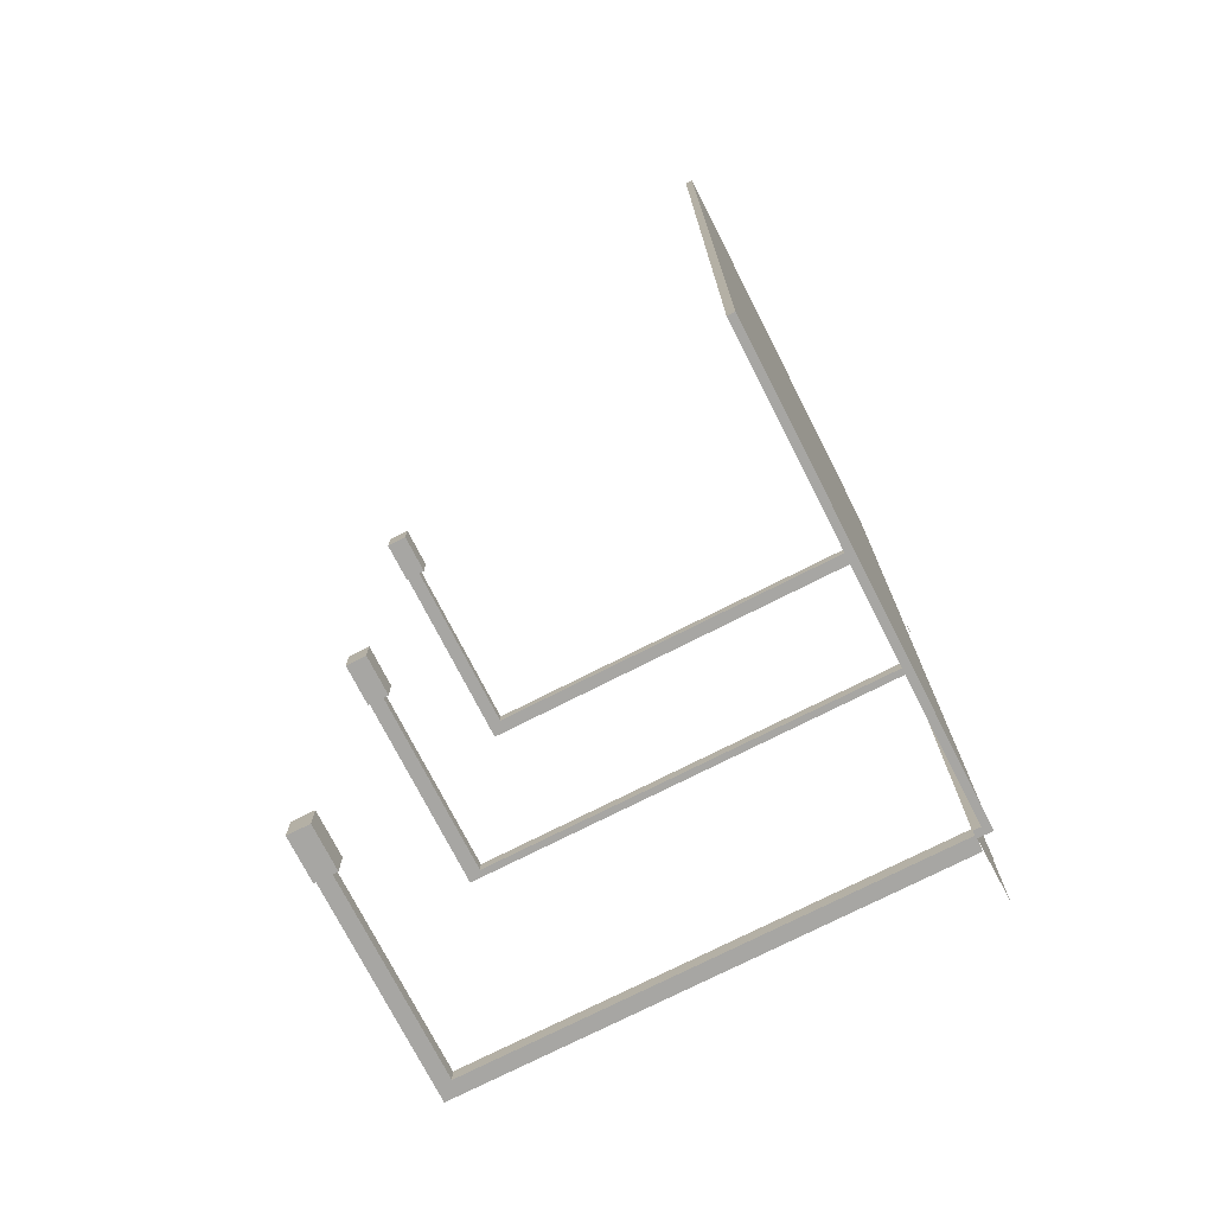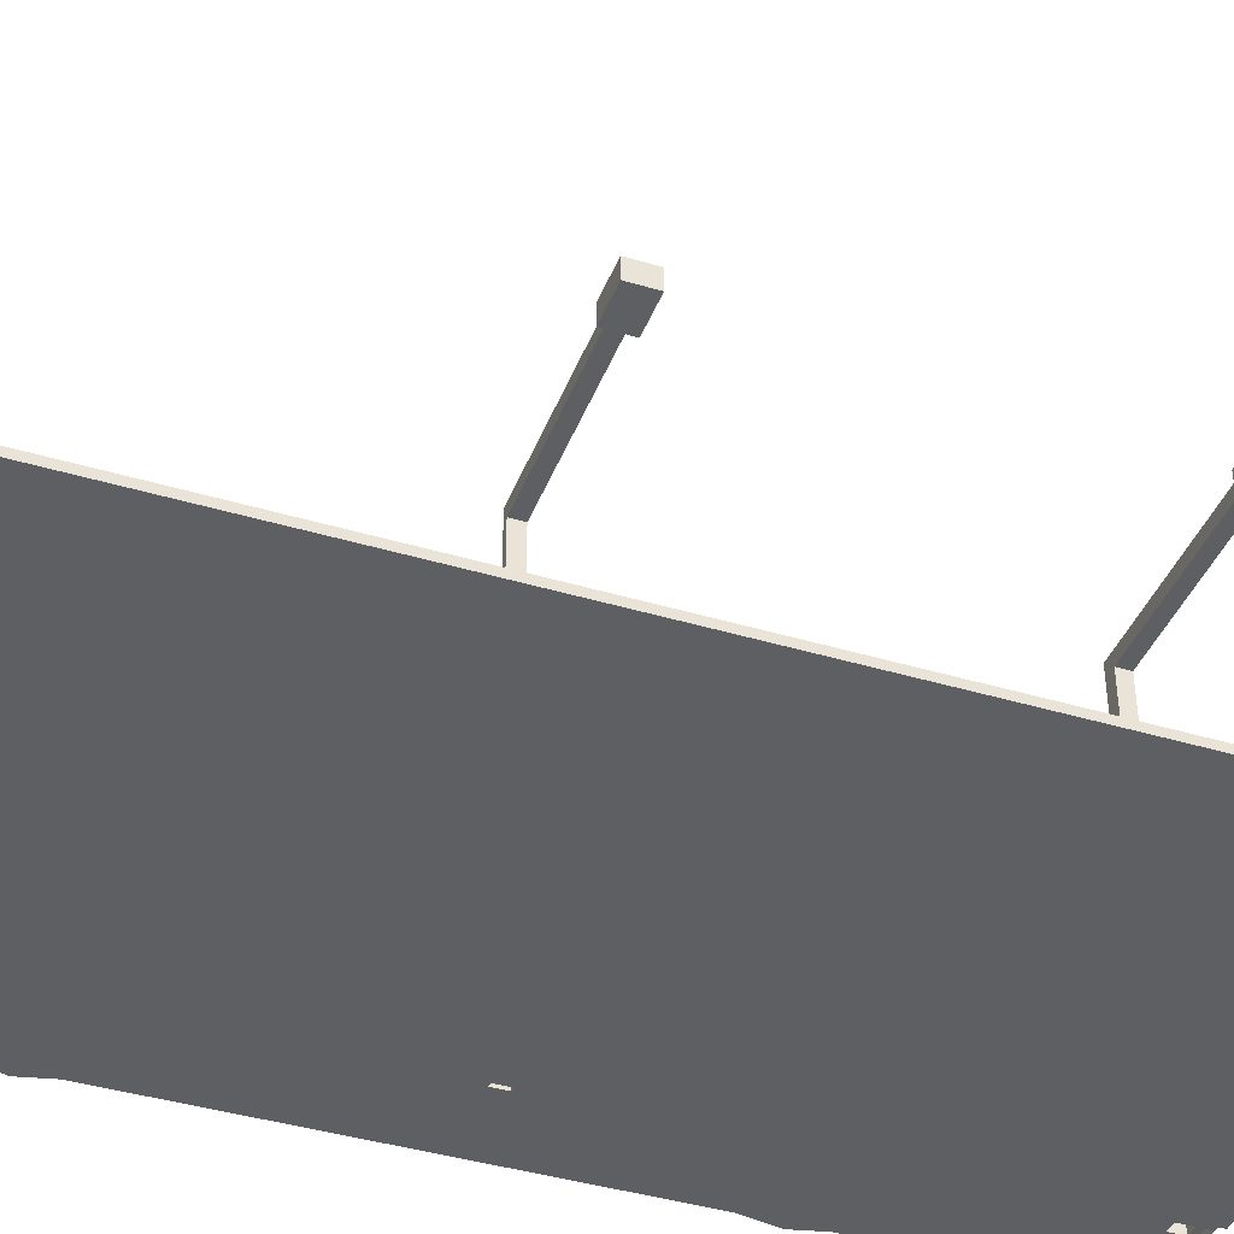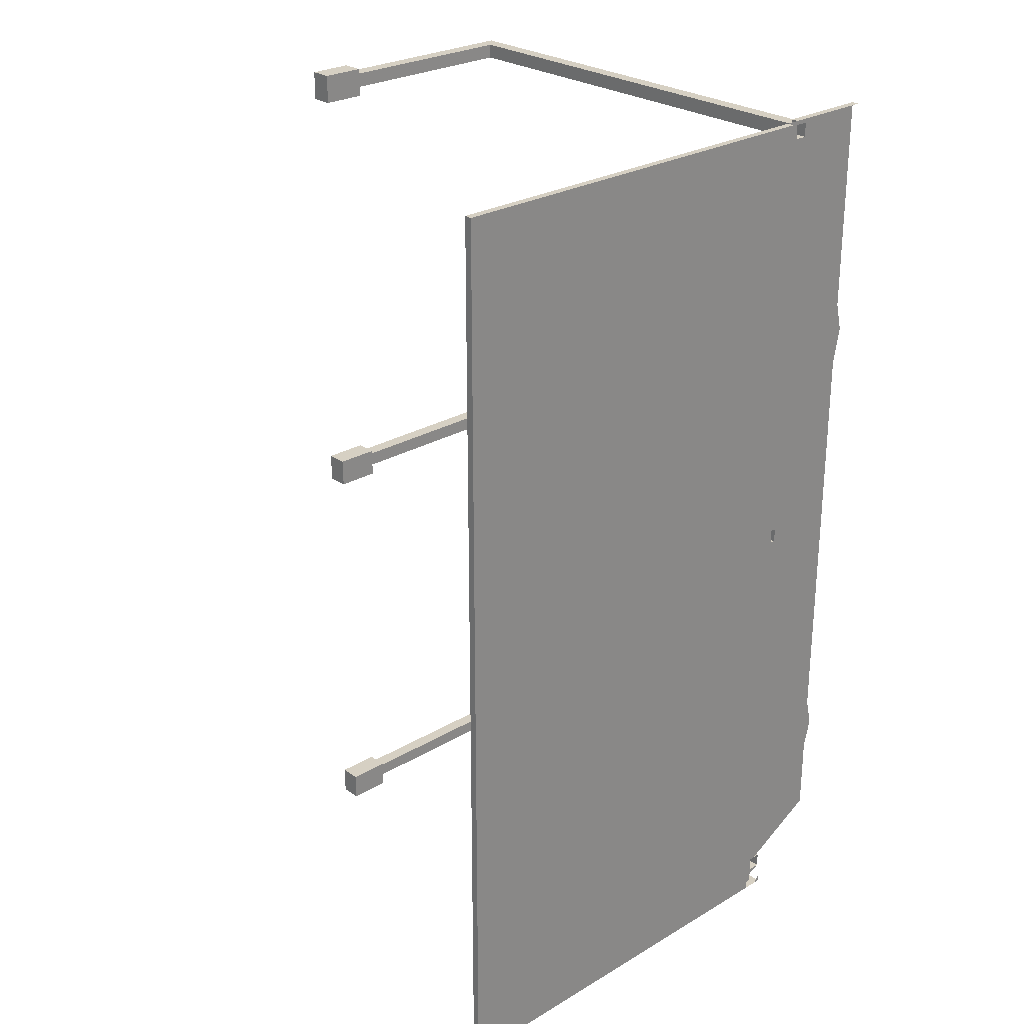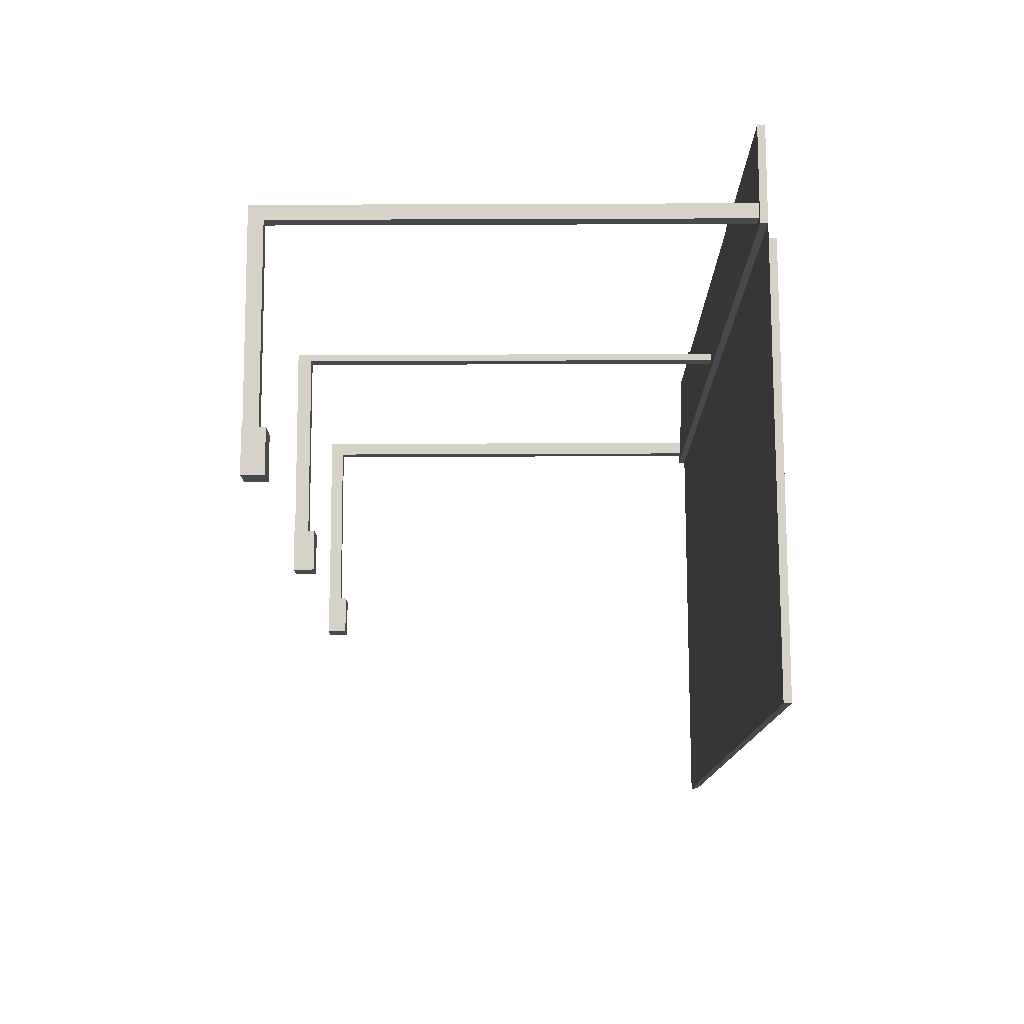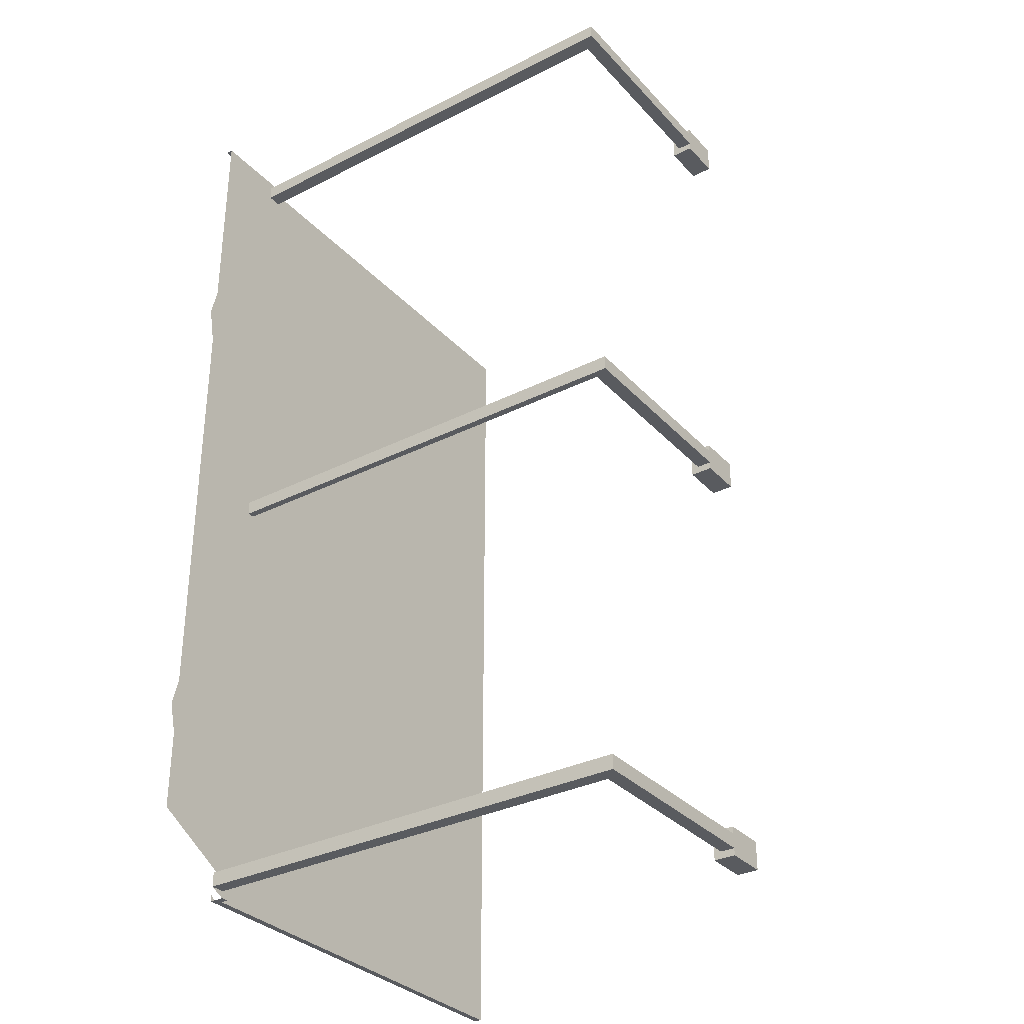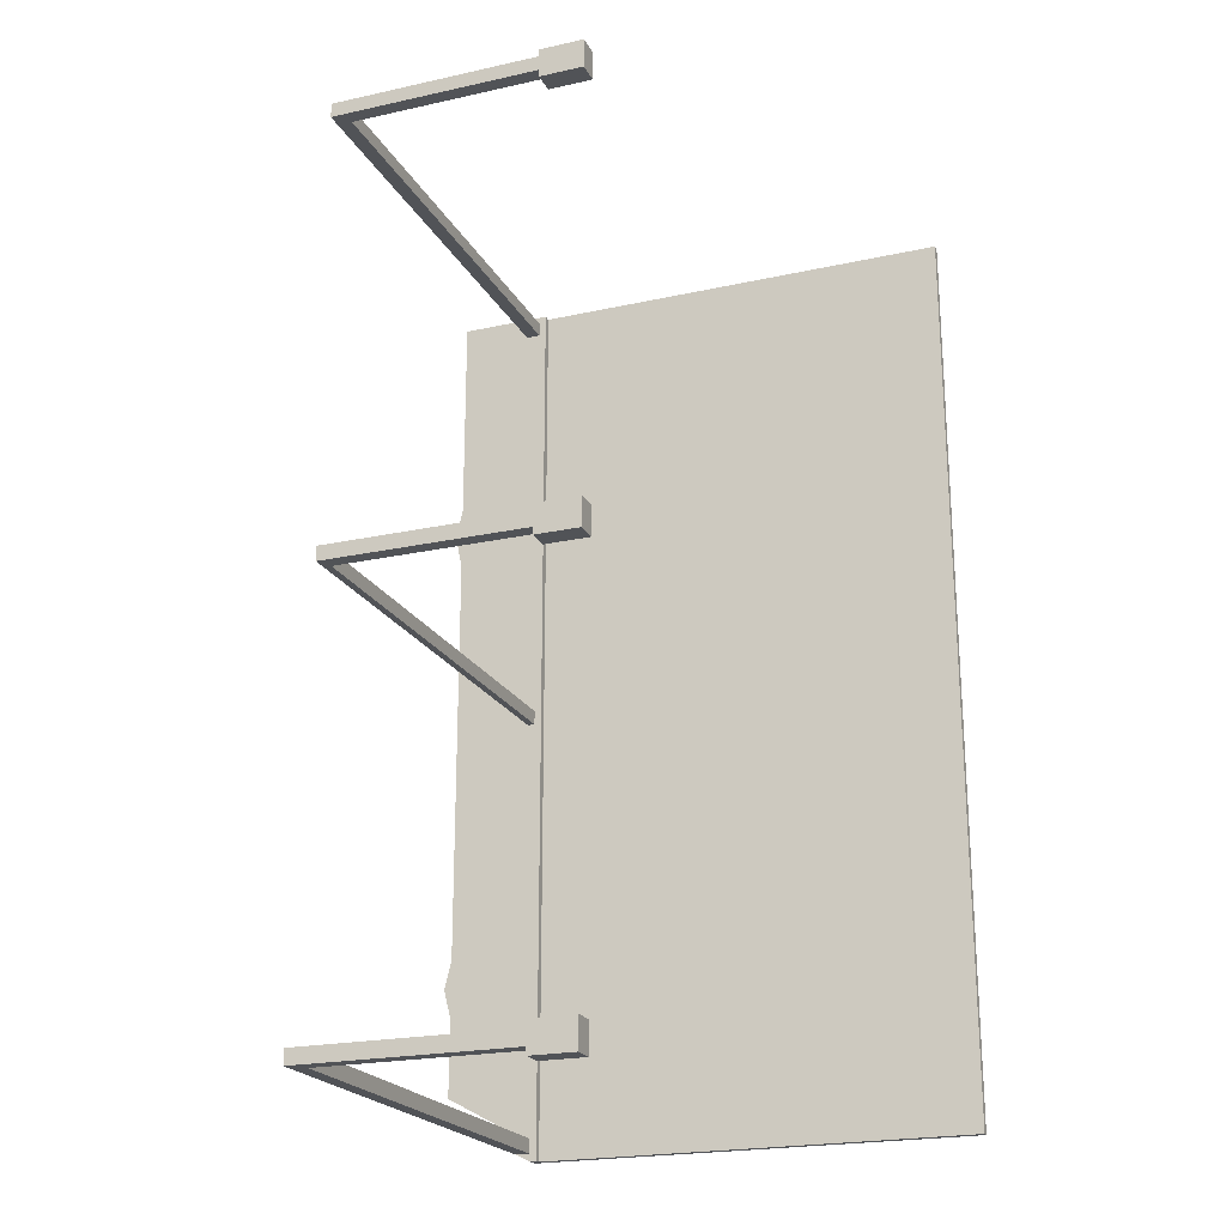
<metadata>
{"format":"obj","ext":"obj","renderer":"f3d","projection":"perspective","resolution":1024,"background":"white","views":[{"elev":-74.2,"azim":-63.0,"up":"+Z"},{"elev":-40.8,"azim":-110.2,"up":"+Y"},{"elev":26.5,"azim":-42.7,"up":"+Z"},{"elev":77.7,"azim":-90.2,"up":"+Z"},{"elev":-32.5,"azim":125.1,"up":"+Z"},{"elev":-21.7,"azim":-158.7,"up":"+Z"}]}
</metadata>
<code>
o street3-1.001
v -202.8 5e-06 63
v -202.8 -5e-06 -63
v -202.8 1 63
v -202.8 1 -63
v -174.8 63 63
v -174.8 63 59
v -174.8 63 1
v -174.8 63 -3
v -174.8 63 -59
v -174.8 63 -63
v -174.8 64 63
v -174.8 64 59
v -174.8 64 1
v -174.8 64 -3
v -174.8 64 -59
v -174.8 64 -63
v -174.8 66 63
v -174.8 66 59
v -174.8 66 1
v -174.8 66 -3
v -174.8 66 -59
v -174.8 66 -63
v -142.8 1 63
v -142.8 1 -63
v -142.8 2 63
v -142.8 2 -63
v -141.8 2 62
v -141.8 2 60
v -141.8 2 -0
v -141.8 2 -2
v -141.8 2 -60
v -141.8 2 -62
v -141.8 3 62
v -141.8 3 60
v -141.8 3 -0
v -141.8 3 -2
v -141.8 3 -60
v -141.8 3 -62
v -141.8 64 62
v -141.8 64 60
v -141.8 64 -5e-06
v -141.8 64 -2
v -141.8 64 -60
v -141.8 64 -62
v -128.8 2 29
v -128.8 2 -39
v -168.8 63 63
v -168.8 63 59
v -168.8 63 1
v -168.8 63 -3
v -168.8 63 -59
v -168.8 63 -63
v -168.8 64 63
v -168.8 64 62
v -168.8 64 60
v -168.8 64 59
v -168.8 64 1
v -168.8 64 -5e-06
v -168.8 64 -2
v -168.8 64 -3
v -168.8 64 -59
v -168.8 64 -60
v -168.8 64 -62
v -168.8 64 -63
v -168.8 66 63
v -168.8 66 62
v -168.8 66 60
v -168.8 66 59
v -168.8 66 1
v -168.8 66 -5e-06
v -168.8 66 -2
v -168.8 66 -3
v -168.8 66 -59
v -168.8 66 -60
v -168.8 66 -62
v -168.8 66 -63
v -140.8 2 -0
v -140.8 2 -2
v -140.8 3 -0
v -140.8 3 -2
v -140.8 66 -5e-06
v -140.8 66 -2
v -139.8 2 62
v -139.8 2 60
v -139.8 2 -60
v -139.8 2 -62
v -139.8 3 62
v -139.8 3 60
v -139.8 3 -60
v -139.8 3 -62
v -139.8 66 62
v -139.8 66 60
v -139.8 66 -60
v -139.8 66 -62
v -202.8 5e-06 63
v -202.8 1 63
v -174.8 5e-06 63
v -174.8 1 63
v -174.8 63 63
v -174.8 64 63
v -174.8 66 63
v -173.8 5e-06 63
v -173.8 1 63
v -172.8 5e-06 63
v -172.8 1 63
v -171.8 5e-06 63
v -171.8 1 63
v -168.8 63 63
v -168.8 64 63
v -168.8 66 63
v -146.8 5e-06 63
v -146.8 1 63
v -144.8 5e-06 63
v -144.8 1 63
v -142.8 1 63
v -142.8 2 63
v -141.8 1 63
v -141.8 2 63
v -129.8 1 63
v -129.8 2 63
v -126.8 5e-06 63
v -168.8 64 62
v -168.8 66 62
v -141.8 2 62
v -141.8 3 62
v -141.8 64 62
v -139.8 2 62
v -139.8 3 62
v -139.8 66 62
v -174.8 63 1
v -174.8 64 1
v -174.8 66 1
v -168.8 63 1
v -168.8 64 1
v -168.8 66 1
v -168.8 64 -5e-06
v -168.8 66 -5e-06
v -141.8 2 -0
v -141.8 3 -0
v -141.8 64 -5e-06
v -140.8 2 -0
v -140.8 3 -0
v -140.8 66 -5e-06
v -174.8 63 -59
v -174.8 64 -59
v -174.8 66 -59
v -168.8 63 -59
v -168.8 64 -59
v -168.8 66 -59
v -168.8 64 -60
v -168.8 66 -60
v -141.8 2 -60
v -141.8 3 -60
v -141.8 64 -60
v -140.8 2 -60
v -139.8 2 -60
v -139.8 3 -60
v -139.8 66 -60
v -168.8 64 60
v -168.8 66 60
v -141.8 2 60
v -141.8 3 60
v -141.8 64 60
v -140.8 2 60
v -139.8 2 60
v -139.8 3 60
v -139.8 66 60
v -174.8 63 59
v -174.8 64 59
v -174.8 66 59
v -168.8 63 59
v -168.8 64 59
v -168.8 66 59
v -128.8 2 29
v -168.8 64 -2
v -168.8 66 -2
v -141.8 2 -2
v -141.8 3 -2
v -141.8 64 -2
v -140.8 2 -2
v -140.8 3 -2
v -140.8 66 -2
v -174.8 63 -3
v -174.8 64 -3
v -174.8 66 -3
v -168.8 63 -3
v -168.8 64 -3
v -168.8 66 -3
v -128.8 2 -39
v -168.8 64 -62
v -168.8 66 -62
v -141.8 2 -62
v -141.8 3 -62
v -141.8 64 -62
v -139.8 2 -62
v -139.8 3 -62
v -139.8 66 -62
v -202.8 -5e-06 -63
v -202.8 1 -63
v -174.8 -5e-06 -63
v -174.8 1 -63
v -174.8 63 -63
v -174.8 64 -63
v -174.8 66 -63
v -173.8 -5e-06 -63
v -173.8 1 -63
v -172.8 -5e-06 -63
v -172.8 1 -63
v -171.8 -5e-06 -63
v -171.8 1 -63
v -168.8 63 -63
v -168.8 64 -63
v -168.8 66 -63
v -146.8 -5e-06 -63
v -146.8 1 -63
v -144.8 -5e-06 -63
v -144.8 1 -63
v -142.8 -5e-06 -63
v -142.8 1 -63
v -142.8 2 -63
v -141.8 -5e-06 -63
v -141.8 1 -63
v -141.8 2 -63
v -202.8 5e-06 63
v -174.8 5e-06 63
v -173.8 5e-06 63
v -172.8 5e-06 63
v -171.8 5e-06 63
v -146.8 5e-06 63
v -144.8 5e-06 63
v -126.8 5e-06 63
v -126.8 5e-06 62
v -139.8 2e-06 20
v -138.8 2e-06 20
v -139.8 1e-06 19
v -138.8 1e-06 19
v -141.8 -5e-06 -62
v -202.8 -5e-06 -63
v -174.8 -5e-06 -63
v -173.8 -5e-06 -63
v -172.8 -5e-06 -63
v -171.8 -5e-06 -63
v -146.8 -5e-06 -63
v -144.8 -5e-06 -63
v -142.8 -5e-06 -63
v -141.8 -5e-06 -63
v -174.8 63 63
v -168.8 63 63
v -174.8 63 59
v -168.8 63 59
v -174.8 63 1
v -168.8 63 1
v -174.8 63 -3
v -168.8 63 -3
v -174.8 63 -59
v -168.8 63 -59
v -174.8 63 -63
v -168.8 63 -63
v -168.8 64 62
v -141.8 64 62
v -168.8 64 60
v -141.8 64 60
v -168.8 64 -5e-06
v -141.8 64 -5e-06
v -168.8 64 -2
v -141.8 64 -2
v -168.8 64 -60
v -141.8 64 -60
v -168.8 64 -62
v -141.8 64 -62
v -202.8 1 63
v -174.8 1 63
v -173.8 1 63
v -172.8 1 63
v -171.8 1 63
v -146.8 1 63
v -144.8 1 63
v -142.8 1 63
v -202.8 1 -63
v -174.8 1 -63
v -173.8 1 -63
v -172.8 1 -63
v -171.8 1 -63
v -146.8 1 -63
v -144.8 1 -63
v -142.8 1 -63
v -142.8 2 63
v -141.8 2 63
v -129.8 2 63
v -141.8 2 62
v -139.8 2 62
v -141.8 2 60
v -140.8 2 60
v -139.8 2 60
v -140.8 2 54
v -129.8 2 54
v -140.8 2 53
v -129.8 2 53
v -140.8 2 44
v -129.8 2 44
v -140.8 2 43
v -129.8 2 43
v -140.8 2 34
v -129.8 2 34
v -140.8 2 33
v -129.8 2 33
v -128.8 2 29
v -140.8 2 24
v -129.8 2 24
v -140.8 2 23
v -129.8 2 23
v -140.8 2 14
v -129.8 2 14
v -140.8 2 13
v -129.8 2 13
v -140.8 2 4
v -129.8 2 4
v -140.8 2 3
v -129.8 2 3
v -141.8 2 -0
v -140.8 2 -0
v -141.8 2 -2
v -140.8 2 -2
v -140.8 2 -6
v -129.8 2 -6
v -140.8 2 -7
v -129.8 2 -7
v -140.8 2 -16
v -129.8 2 -16
v -140.8 2 -17
v -129.8 2 -17
v -140.8 2 -25
v -129.8 2 -25
v -140.8 2 -26
v -129.8 2 -26
v -140.8 2 -34
v -129.8 2 -34
v -140.8 2 -35
v -129.8 2 -35
v -128.8 2 -39
v -140.8 2 -43
v -129.8 2 -43
v -140.8 2 -44
v -129.8 2 -44
v -140.8 2 -53
v -129.8 2 -53
v -140.8 2 -54
v -129.8 2 -54
v -141.8 2 -60
v -140.8 2 -60
v -139.8 2 -60
v -141.8 2 -62
v -139.8 2 -62
v -142.8 2 -63
v -141.8 2 -63
v -174.8 66 63
v -168.8 66 63
v -168.8 66 62
v -139.8 66 62
v -168.8 66 60
v -139.8 66 60
v -174.8 66 59
v -168.8 66 59
v -174.8 66 1
v -168.8 66 1
v -168.8 66 -5e-06
v -140.8 66 -5e-06
v -168.8 66 -2
v -140.8 66 -2
v -174.8 66 -3
v -168.8 66 -3
v -174.8 66 -59
v -168.8 66 -59
v -168.8 66 -60
v -139.8 66 -60
v -168.8 66 -62
v -139.8 66 -62
v -174.8 66 -63
v -168.8 66 -63
f 3 2 1
f 4 2 3
f 11 6 5
f 12 6 11
f 13 8 7
f 14 8 13
f 15 10 9
f 16 10 15
f 17 12 11
f 18 12 17
f 19 14 13
f 20 14 19
f 21 16 15
f 22 16 21
f 25 24 23
f 26 24 25
f 33 28 27
f 34 28 33
f 35 30 29
f 36 30 35
f 37 32 31
f 38 32 37
f 39 34 33
f 40 34 39
f 41 36 35
f 42 36 41
f 43 38 37
f 44 38 43
f 47 48 53
f 53 48 54
f 54 48 55
f 55 48 56
f 49 50 57
f 57 50 58
f 58 50 59
f 59 50 60
f 51 52 61
f 61 52 62
f 62 52 63
f 63 52 64
f 53 54 65
f 65 54 66
f 55 56 67
f 67 56 68
f 57 58 69
f 69 58 70
f 59 60 71
f 71 60 72
f 61 62 73
f 73 62 74
f 63 64 75
f 75 64 76
f 77 78 79
f 79 78 80
f 79 80 81
f 81 80 82
f 83 84 87
f 87 84 88
f 85 86 89
f 89 86 90
f 87 88 91
f 91 88 92
f 89 90 93
f 93 90 94
f 97 96 95
f 98 96 97
f 102 98 97
f 103 98 102
f 104 103 102
f 105 103 104
f 106 105 104
f 107 105 106
f 108 100 99
f 109 101 100
f 109 100 108
f 110 101 109
f 111 107 106
f 112 107 111
f 113 112 111
f 114 112 113
f 117 116 115
f 118 116 117
f 119 118 117
f 120 118 119
f 126 123 122
f 127 125 124
f 128 126 125
f 128 125 127
f 129 123 126
f 129 126 128
f 133 131 130
f 134 132 131
f 134 131 133
f 135 132 134
f 140 137 136
f 141 139 138
f 142 140 139
f 142 139 141
f 143 137 140
f 143 140 142
f 147 145 144
f 148 146 145
f 148 145 147
f 149 146 148
f 154 151 150
f 155 153 152
f 156 153 155
f 157 154 153
f 157 153 156
f 158 151 154
f 158 154 157
f 159 160 163
f 161 162 164
f 164 162 165
f 162 163 166
f 165 162 166
f 163 160 167
f 166 163 167
f 168 169 171
f 169 170 172
f 171 169 172
f 172 170 173
f 175 176 179
f 177 178 180
f 178 179 181
f 180 178 181
f 179 176 182
f 181 179 182
f 183 184 186
f 184 185 187
f 186 184 187
f 187 185 188
f 190 191 194
f 192 193 195
f 193 194 196
f 195 193 196
f 194 191 197
f 196 194 197
f 198 199 200
f 200 199 201
f 200 201 205
f 205 201 206
f 205 206 207
f 207 206 208
f 207 208 209
f 209 208 210
f 202 203 211
f 203 204 212
f 211 203 212
f 212 204 213
f 209 210 214
f 214 210 215
f 214 215 216
f 216 215 217
f 216 217 218
f 218 217 219
f 218 219 221
f 219 220 222
f 221 219 222
f 222 220 223
f 235 234 233
f 236 234 235
f 238 225 224
f 239 226 225
f 239 225 238
f 240 227 226
f 240 226 239
f 241 228 227
f 241 227 240
f 242 229 228
f 242 228 241
f 243 230 229
f 243 229 242
f 244 230 243
f 246 237 245
f 249 248 247
f 250 248 249
f 253 252 251
f 254 252 253
f 257 256 255
f 258 256 257
f 261 260 259
f 262 260 261
f 265 264 263
f 266 264 265
f 269 268 267
f 270 268 269
f 271 272 279
f 272 273 280
f 279 272 280
f 273 274 281
f 280 273 281
f 274 275 282
f 281 274 282
f 275 276 283
f 282 275 283
f 276 277 284
f 283 276 284
f 277 278 285
f 284 277 285
f 285 278 286
f 287 288 290
f 288 289 290
f 290 289 291
f 287 290 292
f 291 289 294
f 292 293 295
f 293 294 295
f 295 294 296
f 294 289 296
f 292 295 297
f 295 296 297
f 297 296 298
f 292 297 299
f 297 298 299
f 299 298 300
f 292 299 301
f 299 300 301
f 301 300 302
f 292 301 303
f 301 302 303
f 303 302 304
f 292 303 305
f 303 304 305
f 305 304 306
f 305 306 308
f 292 305 308
f 308 306 309
f 306 307 309
f 292 308 310
f 308 309 310
f 310 309 311
f 292 310 312
f 310 311 312
f 312 311 313
f 292 312 314
f 312 313 314
f 314 313 315
f 292 314 316
f 314 315 316
f 316 315 317
f 292 316 318
f 316 317 318
f 318 317 319
f 287 292 320
f 292 318 320
f 318 319 321
f 320 318 321
f 287 320 322
f 321 319 323
f 323 319 324
f 322 323 324
f 324 319 325
f 324 325 326
f 322 324 326
f 326 325 327
f 322 326 328
f 326 327 328
f 328 327 329
f 322 328 330
f 328 329 330
f 330 329 331
f 322 330 332
f 330 331 332
f 332 331 333
f 332 333 334
f 322 332 334
f 334 333 335
f 322 334 336
f 334 335 336
f 336 335 337
f 322 336 338
f 336 337 338
f 338 337 339
f 322 338 341
f 338 339 341
f 341 339 342
f 339 340 342
f 322 341 343
f 341 342 343
f 343 342 344
f 322 343 345
f 343 344 345
f 345 344 346
f 322 345 347
f 345 346 347
f 347 346 348
f 287 322 349
f 322 347 349
f 349 347 350
f 347 348 350
f 287 349 352
f 287 352 354
f 352 353 355
f 354 352 355
f 356 357 358
f 356 358 360
f 358 359 360
f 360 359 361
f 356 360 362
f 362 360 363
f 364 365 366
f 364 366 368
f 366 367 368
f 368 367 369
f 364 368 370
f 370 368 371
f 372 373 374
f 372 374 376
f 374 375 376
f 376 375 377
f 372 376 378
f 378 376 379
l 119 121
l 350 351
l 351 353
l 114 115
l 231 232
l 244 245
l 232 233

</code>
